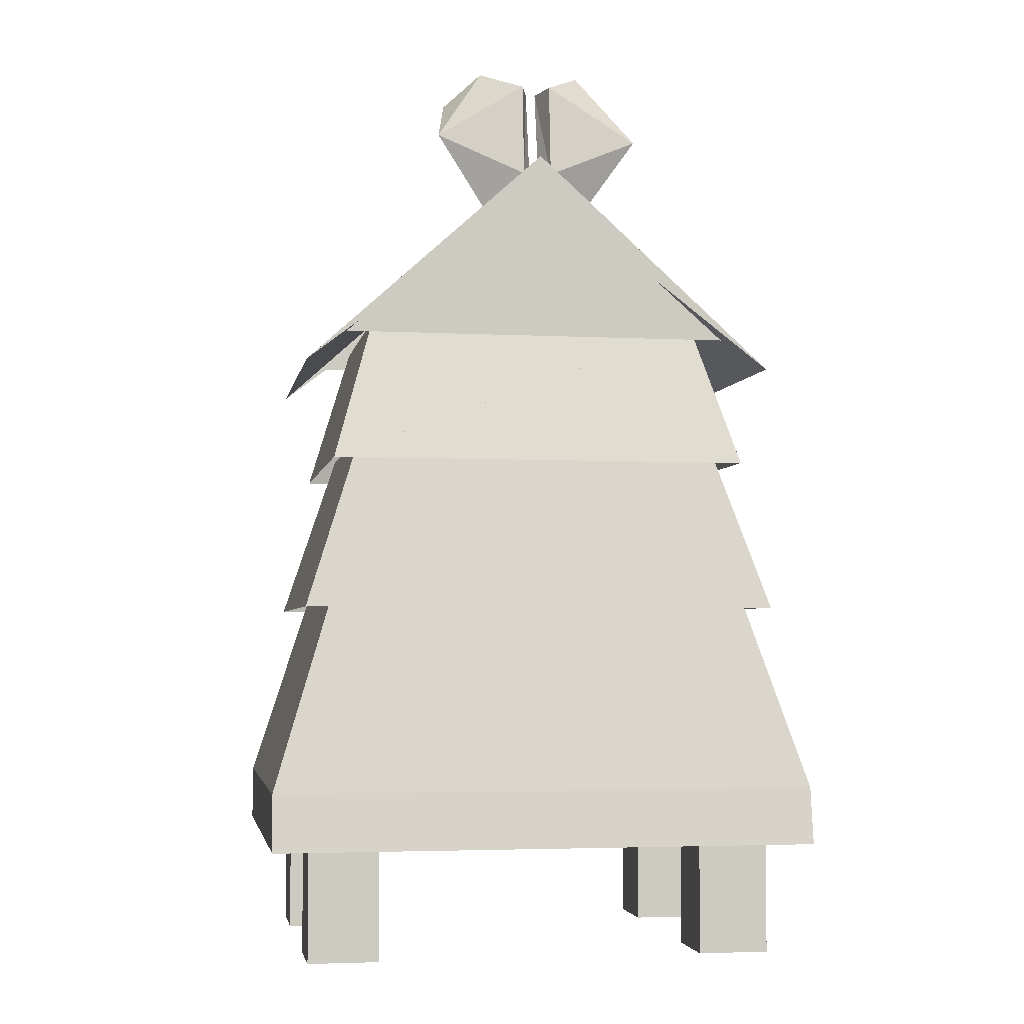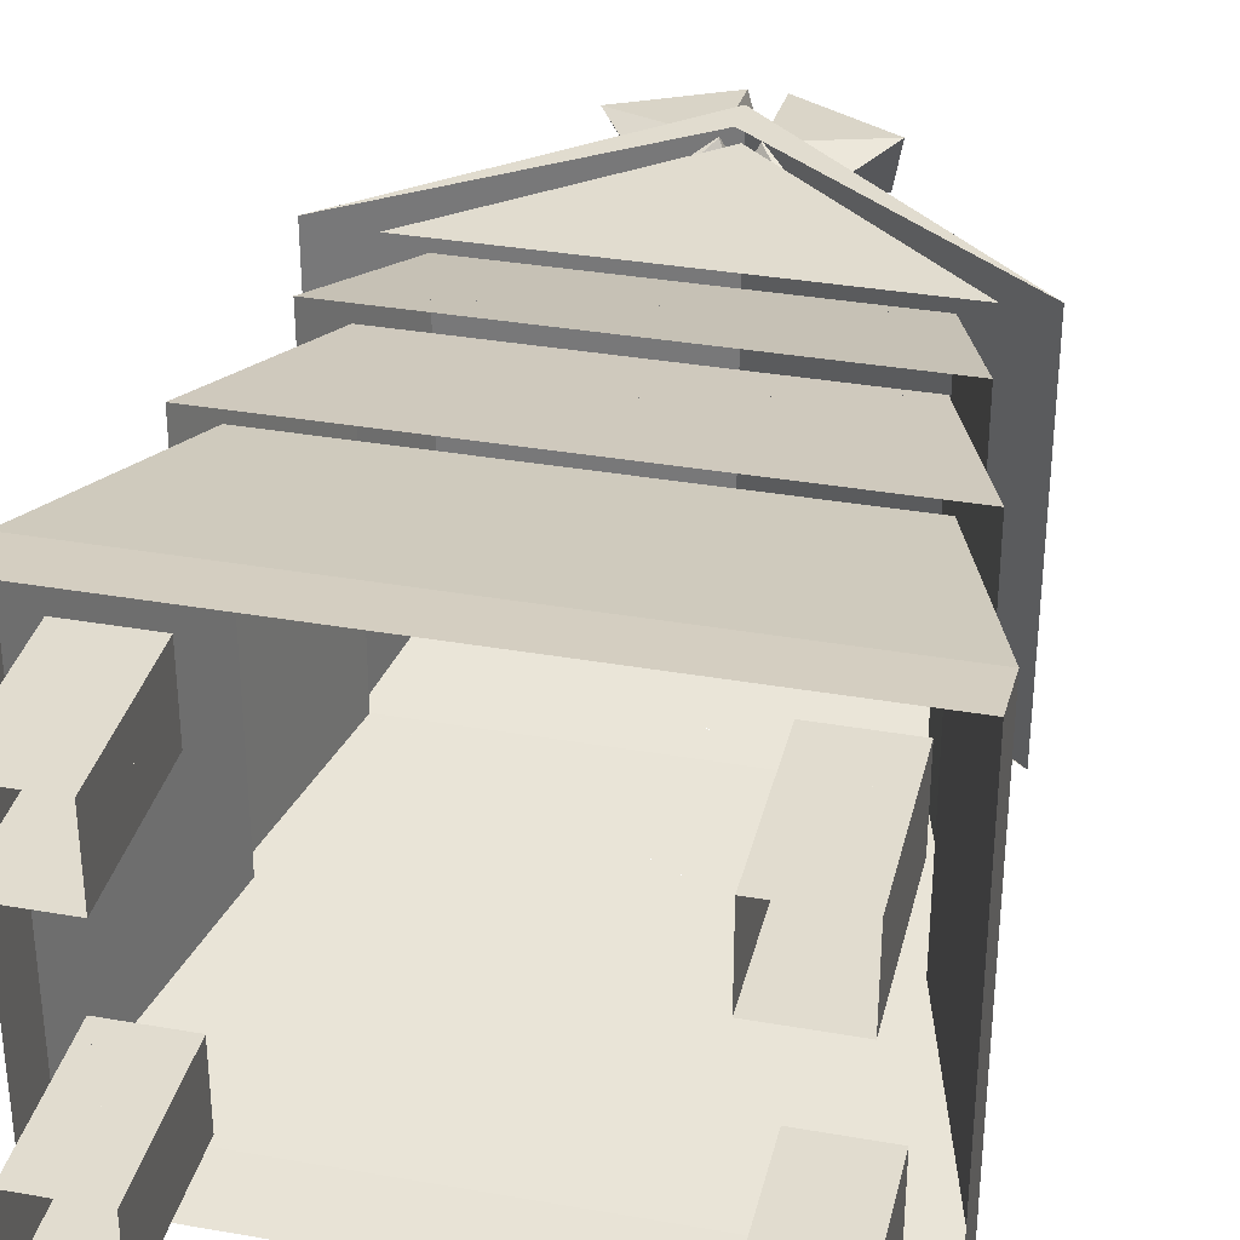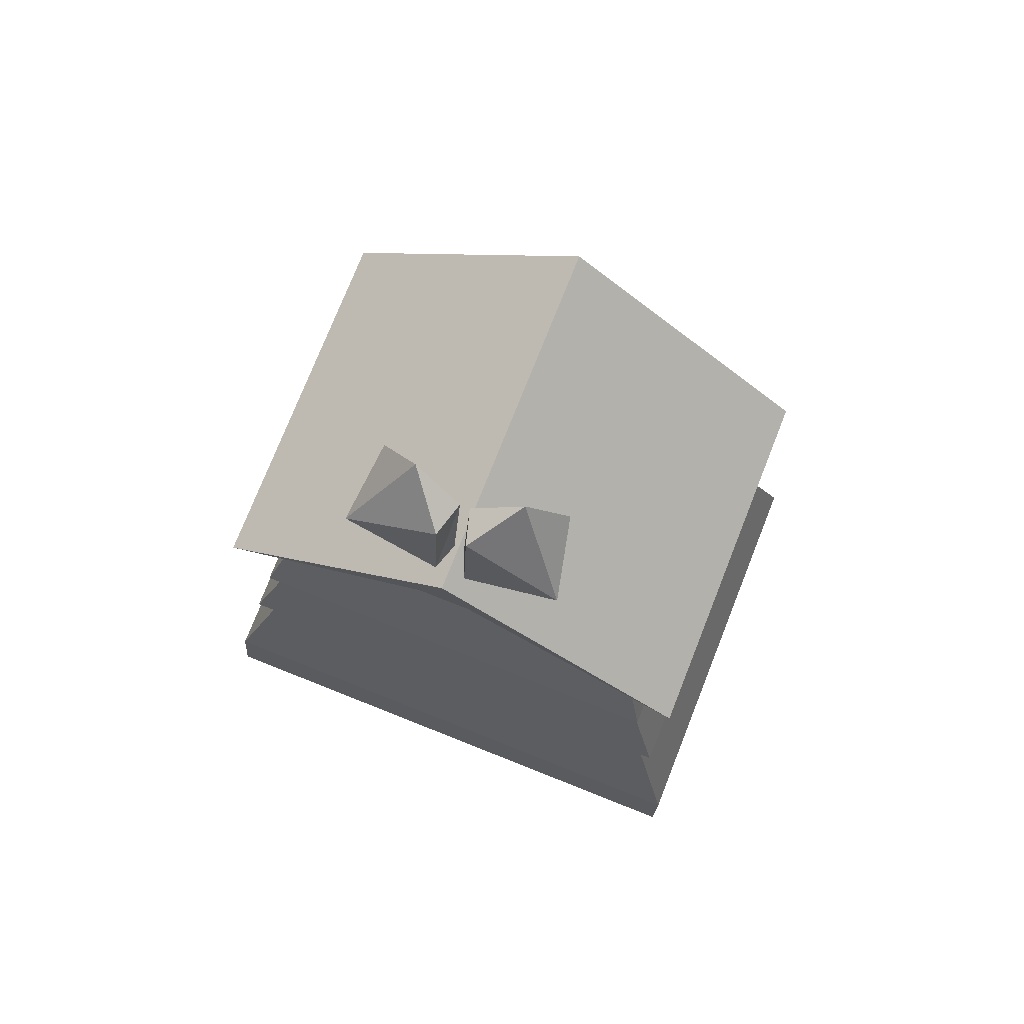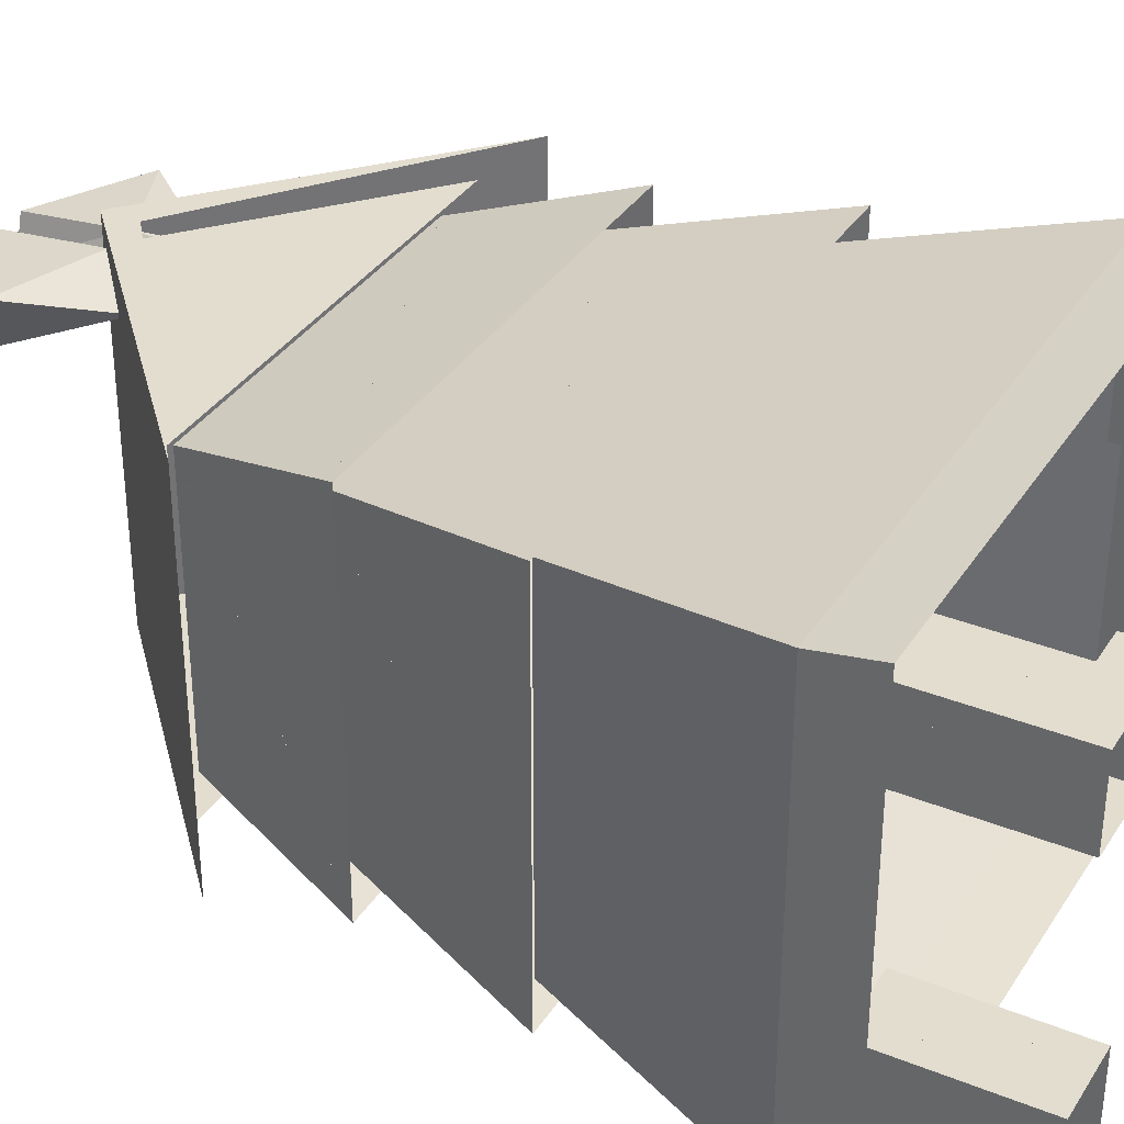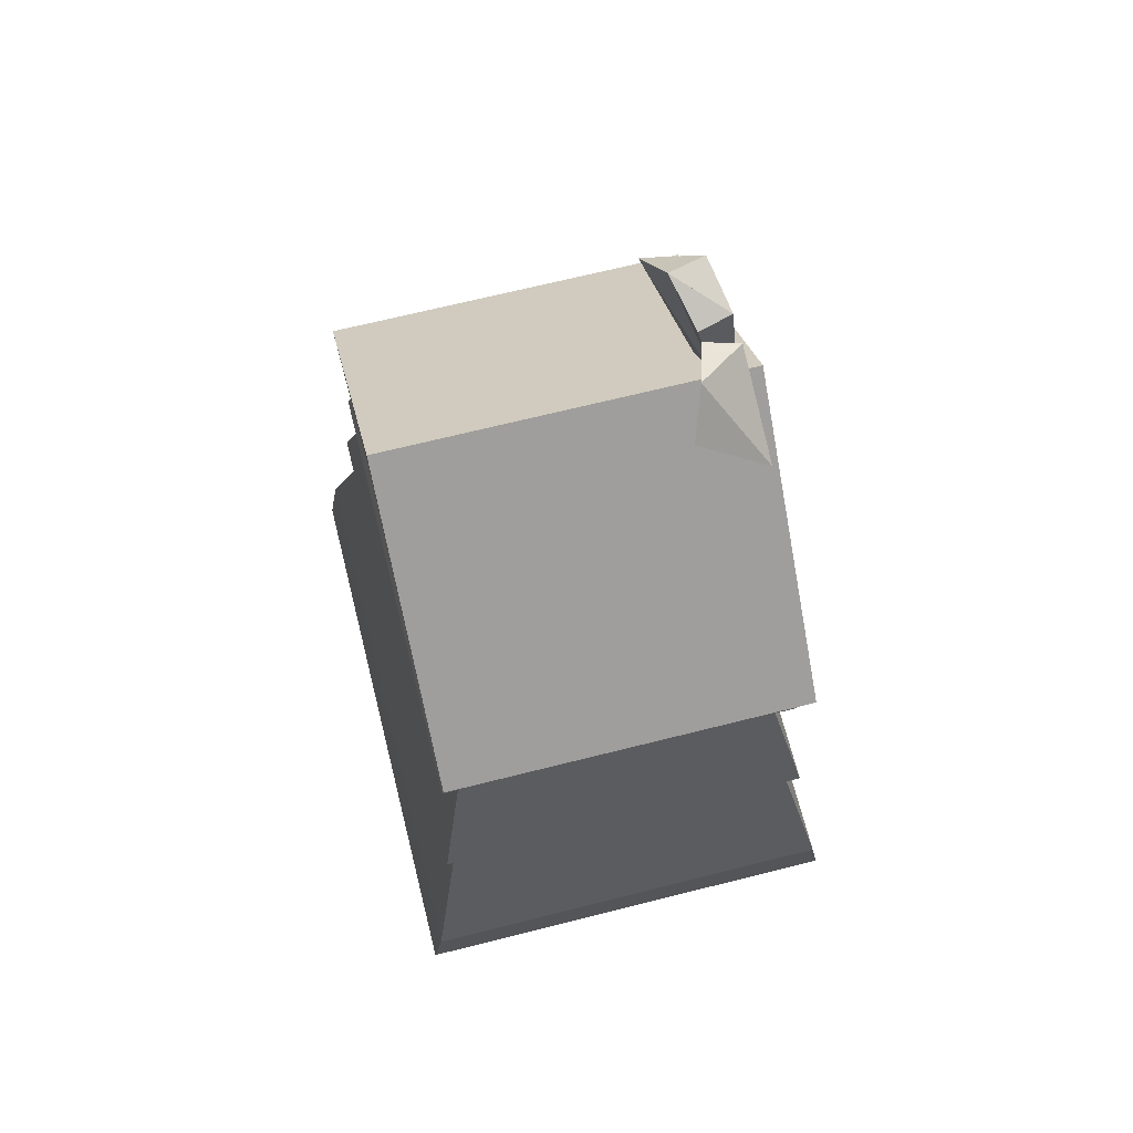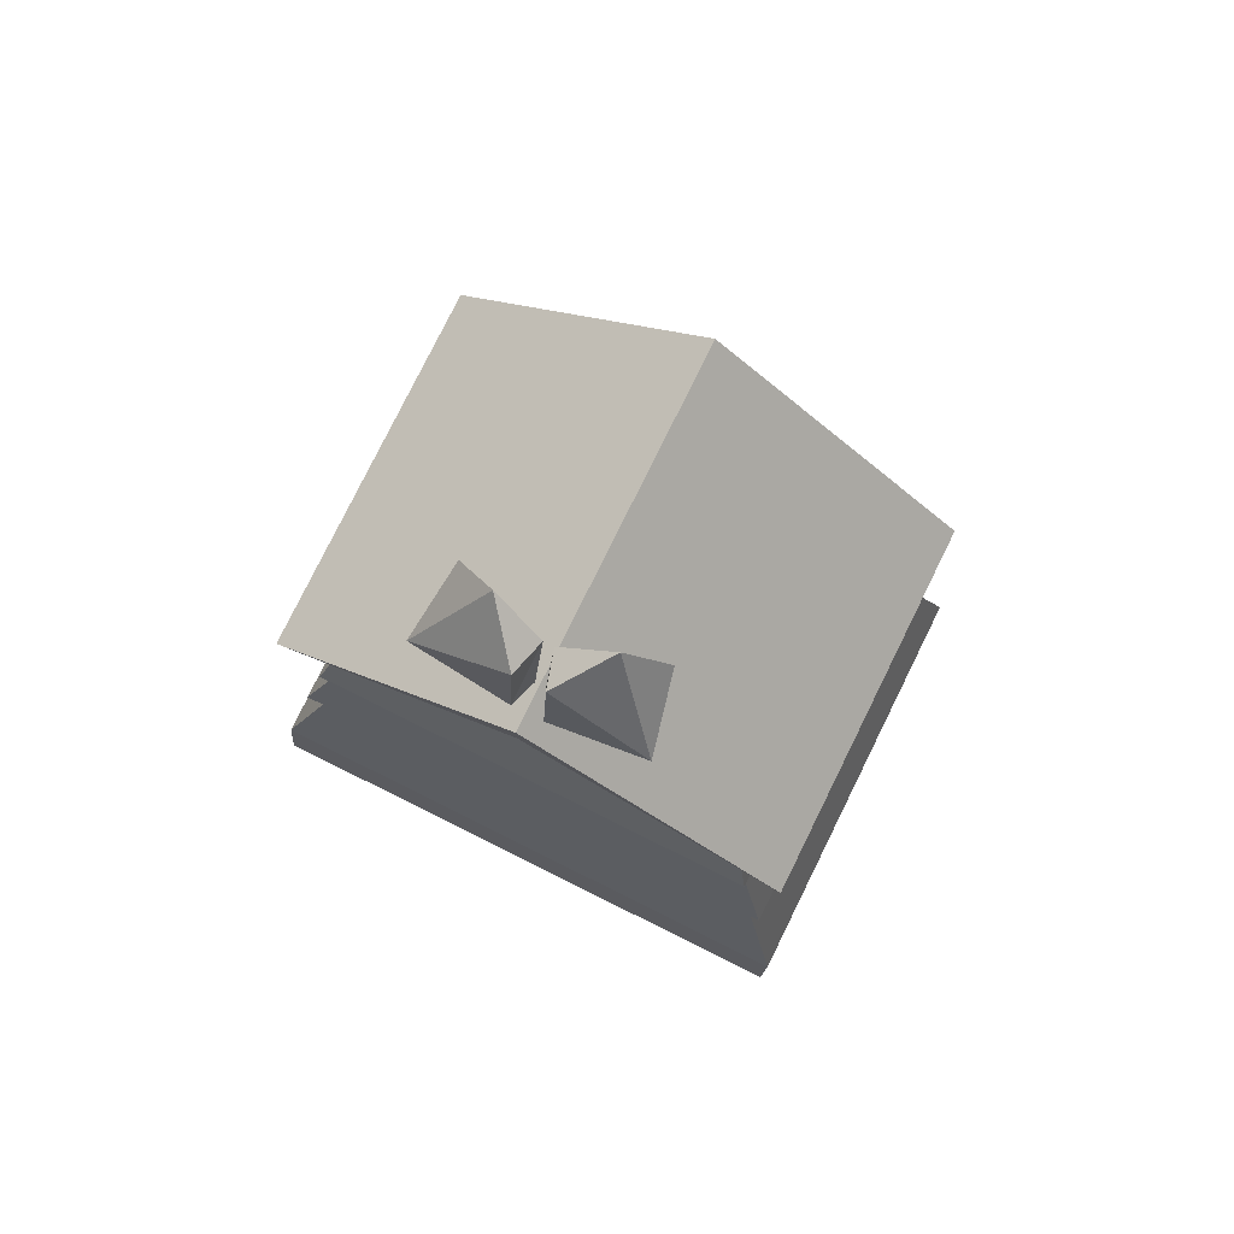
<metadata>
{"format":"obj","ext":"obj","renderer":"f3d","projection":"perspective","resolution":1024,"background":"white","views":[{"elev":-3.7,"azim":170.2,"up":"+Z"},{"elev":34.2,"azim":-166.7,"up":"+Y"},{"elev":75.9,"azim":-158.3,"up":"+Z"},{"elev":34.9,"azim":118.3,"up":"+Y"},{"elev":68.1,"azim":75.9,"up":"+Z"},{"elev":79.5,"azim":-153.6,"up":"+Z"}]}
</metadata>
<code>
v  2.308 -1.696 1.441
v  -2.332 -1.701 1.441
v  -2.332 -1.781 0.9614
v  2.308 -1.776 0.9614
v  -2.335 1.819 1.441
v  -2.335 1.899 0.9614
v  2.305 1.823 1.441
v  2.305 1.903 0.9614
v  1.788 -1.337 3.121
v  -1.812 -1.34 3.121
v  -1.815 1.46 3.121
v  1.785 1.463 3.121
v  1.428 -1.057 5.521
v  -1.452 -1.06 5.521
v  -1.812 -1.42 4.281
v  1.428 -1.057 5.521
v  -1.812 -1.42 4.281
v  1.788 -1.417 4.281
v  -1.454 1.18 5.521
v  -1.815 1.54 4.281
v  -1.452 -1.06 5.521
v  -1.815 1.54 4.281
v  1.426 1.183 5.521
v  1.785 1.543 4.281
v  -1.454 1.18 5.521
v  1.785 1.543 4.281
v  1.788 -1.417 4.281
v  1.426 1.183 5.521
v  1.548 -1.177 4.481
v  -1.572 -1.18 4.481
v  -2.052 -1.5 3.001
v  1.548 -1.177 4.481
v  2.028 -1.497 3.001
v  -1.572 -1.18 4.481
v  -1.575 1.3 4.481
v  -2.055 1.62 3.001
v  -1.572 -1.18 4.481
v  1.546 1.303 4.481
v  2.025 1.623 3.001
v  -1.575 1.3 4.481
v  1.546 1.303 4.481
v  -1.692 -1.22 5.401
v  1.668 -1.217 5.401
v  -0.0122 -1.219 6.881
v  1.665 1.343 5.401
v  -1.694 1.34 5.401
v  -0.0145 1.341 6.881
v  -0.012 -1.419 6.961
v  -0.012 -1.419 6.681
v  2.028 -1.417 5.121
v  -2.052 -1.42 5.121
v  -0.0147 1.541 6.961
v  -0.0147 1.541 6.681
v  -2.055 1.54 5.121
v  2.025 1.543 5.121
v  1.385 1.543 1.241
v  1.386 0.9027 0.0014
v  1.386 0.9027 1.241
v  1.385 1.543 1.241
v  1.385 1.543 0.0014
v  1.985 1.543 1.241
v  1.986 0.9032 0.0014
v  1.985 1.543 0.0014
v  1.985 1.543 1.241
v  1.986 0.9032 1.241
v  1.986 0.9032 1.241
v  1.387 -0.7773 1.241
v  1.388 -1.417 0.0014
v  1.388 -1.417 1.241
v  1.387 -0.7773 1.241
v  1.387 -0.7773 0.0014
v  1.987 -0.7768 1.241
v  1.988 -1.417 0.0014
v  1.987 -0.7768 0.0014
v  1.987 -0.7768 1.241
v  1.988 -1.417 1.241
v  1.988 -1.417 1.241
v  -1.413 -0.7798 0.0014
v  -2.013 -0.7804 0.0014
v  -2.013 -0.7804 1.241
v  -2.013 -0.7804 1.241
v  -1.413 -0.7798 1.241
v  -1.412 -1.42 0.0014
v  -1.412 -1.42 1.241
v  -2.012 -1.42 1.241
v  -2.012 -1.42 1.241
v  -2.012 -1.42 0.0014
v  -1.413 -0.7798 1.241
v  -1.415 1.54 0.0014
v  -2.015 1.54 0.0014
v  -2.015 1.54 1.241
v  -2.015 1.54 1.241
v  -1.415 1.54 1.241
v  -1.414 0.9002 0.0014
v  -1.414 0.9002 1.241
v  -2.014 0.8997 1.241
v  -2.014 0.8997 1.241
v  -2.014 0.8997 0.0014
v  -2.014 0.8996 0.0014
v  -2.014 0.8996 1.241
v  -1.415 1.54 1.241
v  2.025 1.543 5.121
v  2.028 -1.417 5.121
v  -2.055 1.54 5.121
v  -2.052 -1.42 5.121
v  -0.8945 1.341 7.161
v  -0.1345 1.301 7.641
v  -0.1345 1.381 6.841
v  0.8655 1.342 7.161
v  0.3857 1.182 6.481
v  0.1055 1.381 6.841
v  -0.1345 1.381 6.841
v  -0.4143 1.181 6.481
v  0.8655 1.342 7.161
v  0.1055 1.302 7.641
v  0.4259 0.9018 7.841
v  -0.4541 0.901 7.841
v  0.0258 1.022 7.641
v  0.0256 1.222 6.761
v  0.746 0.7821 7.561
v  0.0256 1.222 6.761
v  0.3857 1.182 6.481
v  0.1055 1.381 6.841
v  -0.0542 1.021 7.641
v  -0.0544 1.221 6.761
v  0.4259 0.9018 7.841
v  -0.4143 1.181 6.481
v  -0.1345 1.301 7.641
v  -0.4541 0.901 7.841
v  -0.0542 1.021 7.641
v  -0.774 0.7807 7.561
v  -0.0544 1.221 6.761
g honey
f 1 2 3
f 1 3 4
f 2 5 6
f 2 6 3
f 5 7 8
f 5 8 6
f 7 1 4
f 7 4 8
f 9 10 2
f 9 2 1
f 10 11 5
f 10 5 2
f 11 12 7
f 11 7 5
f 12 9 1
f 12 1 7
f 13 14 15
f 16 17 18
f 14 19 20
f 21 22 17
f 19 23 24
f 25 26 22
f 23 13 27
f 28 18 26
f 29 30 31
f 32 31 33
f 34 35 36
f 37 36 31
f 35 38 39
f 40 39 36
f 38 29 33
f 41 33 39
f 42 43 44
f 45 46 47
f 48 49 50
f 48 51 49
f 52 53 54
f 52 55 53
f 56 57 58
f 59 60 57
f 61 62 63
f 64 65 62
f 57 65 58
f 57 62 66
f 60 61 63
f 60 56 64
f 67 68 69
f 70 71 68
f 72 73 74
f 75 76 73
f 68 76 69
f 68 73 77
f 71 72 74
f 71 67 75
f 78 79 80
f 78 81 82
f 83 84 85
f 83 86 87
f 80 79 87
f 81 87 85
f 82 84 83
f 88 83 78
f 89 90 91
f 89 92 93
f 94 95 96
f 94 97 98
f 91 90 99
f 92 99 100
f 93 95 94
f 101 94 89
f 52 48 102
f 103 102 48
f 104 105 52
f 48 52 105
f 106 107 108
f 109 110 111
f 106 112 113
f 114 111 115
f 115 116 114
f 107 106 117
f 115 118 116
f 111 119 118
f 120 116 121
f 111 122 119
f 114 116 120
f 115 123 118
f 110 120 121
f 110 109 120
f 108 124 125
f 119 126 118
f 108 125 127
f 128 129 130
f 107 124 108
f 131 132 117
f 127 131 106
f 106 131 117
f 125 124 129
f 113 132 131

</code>
